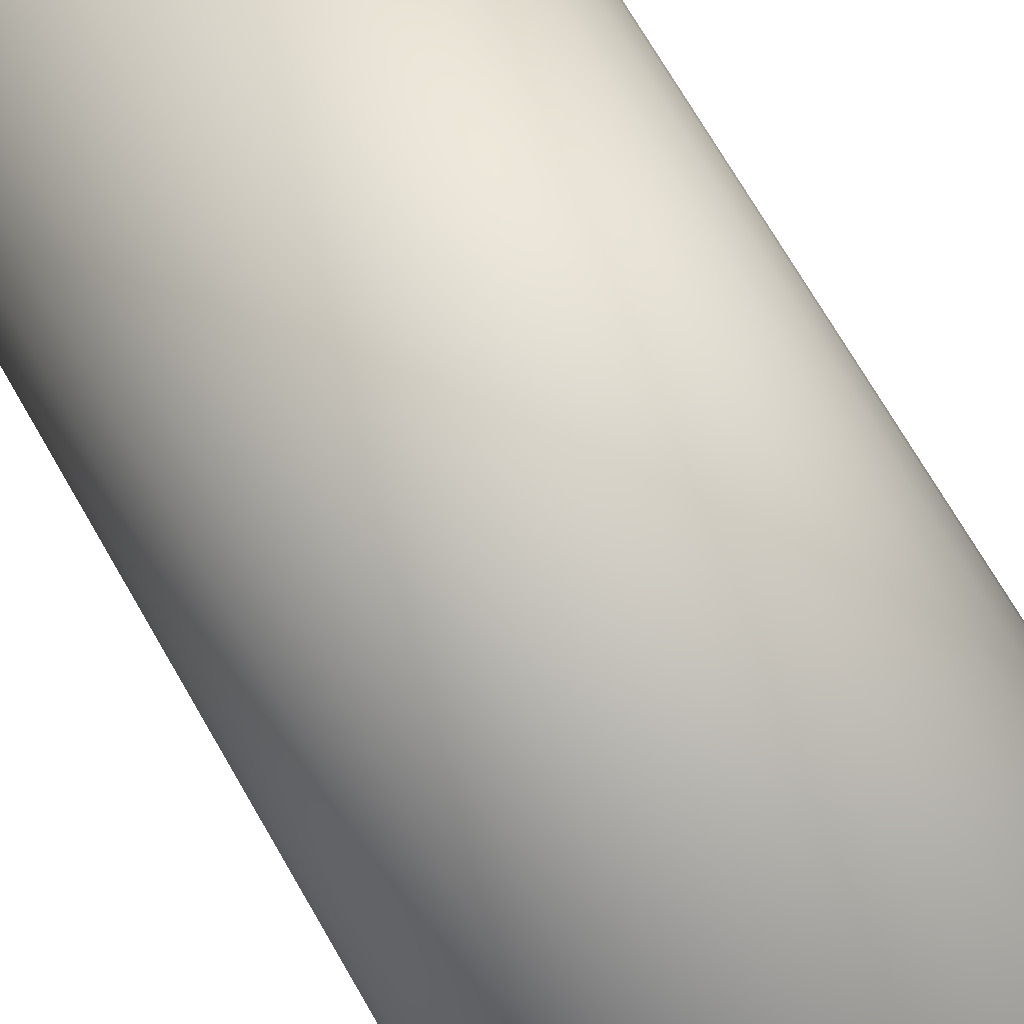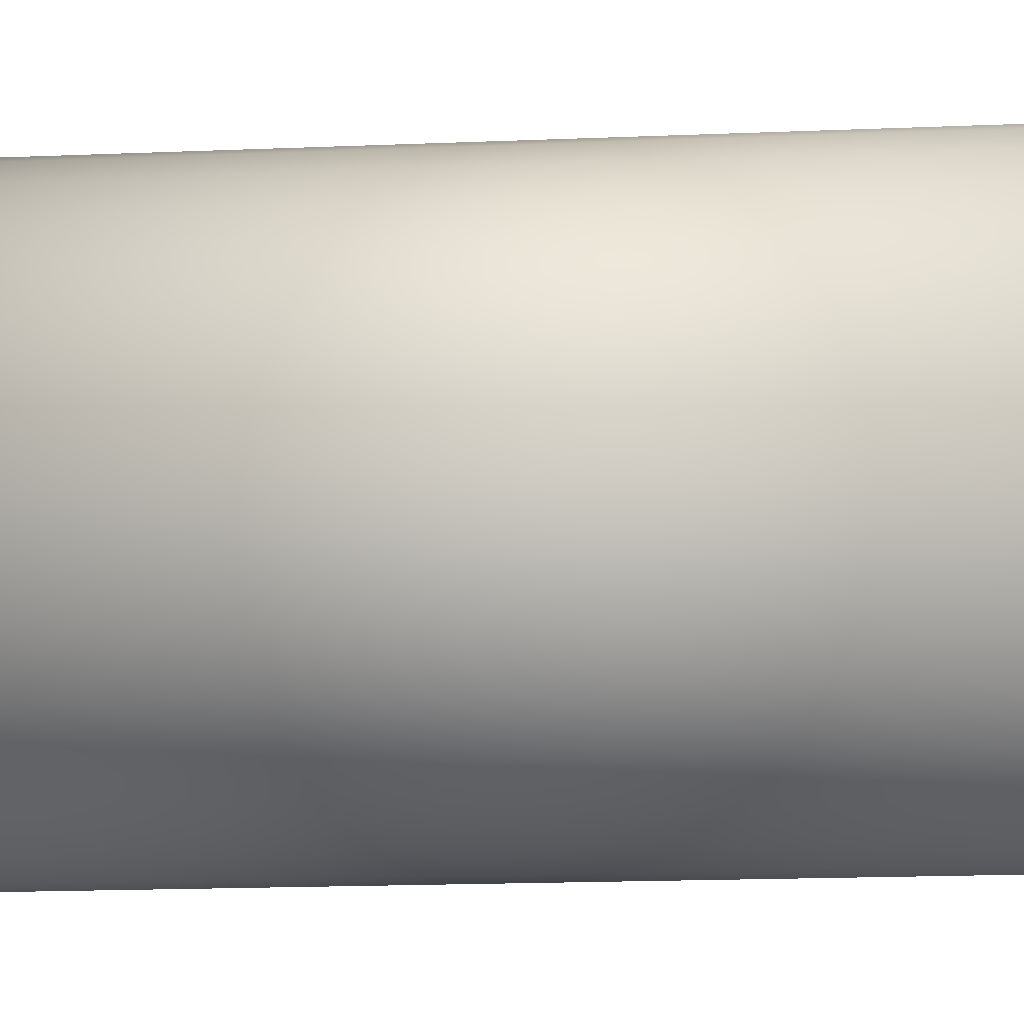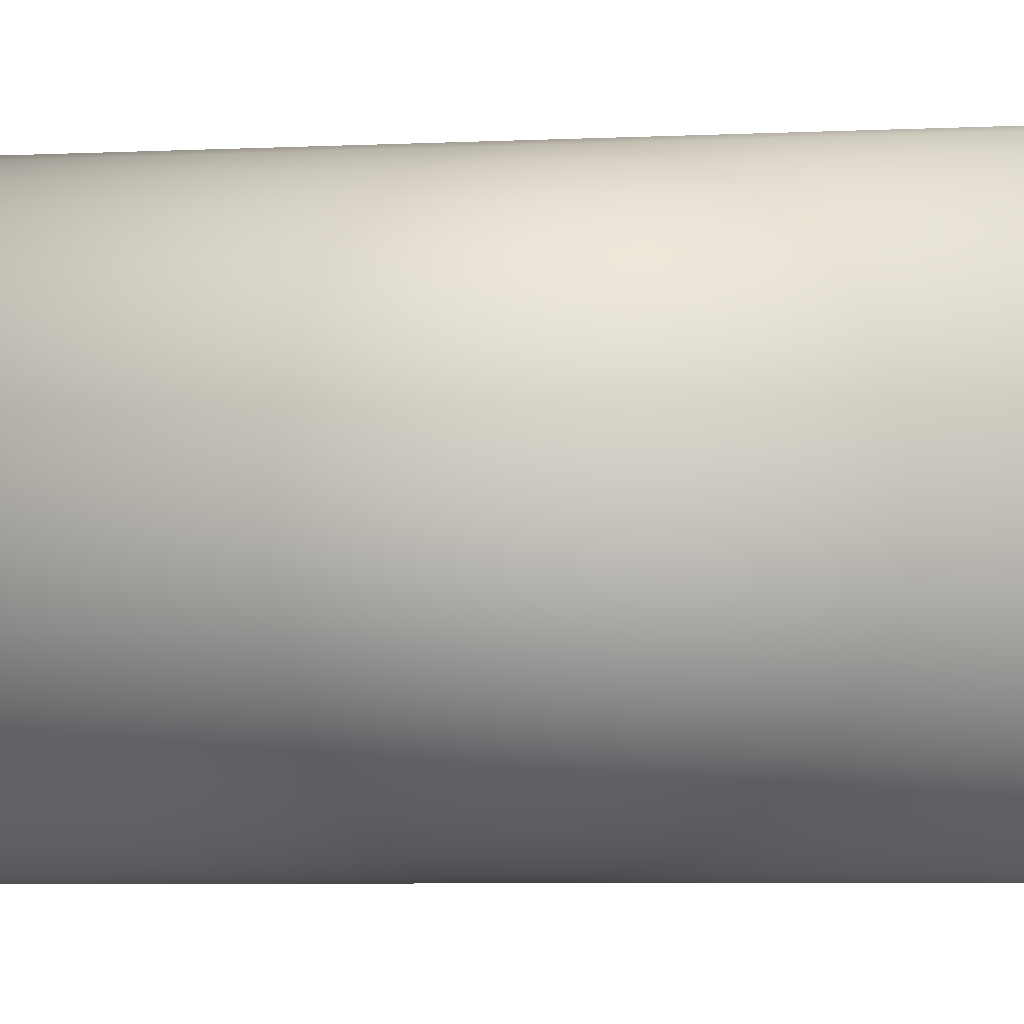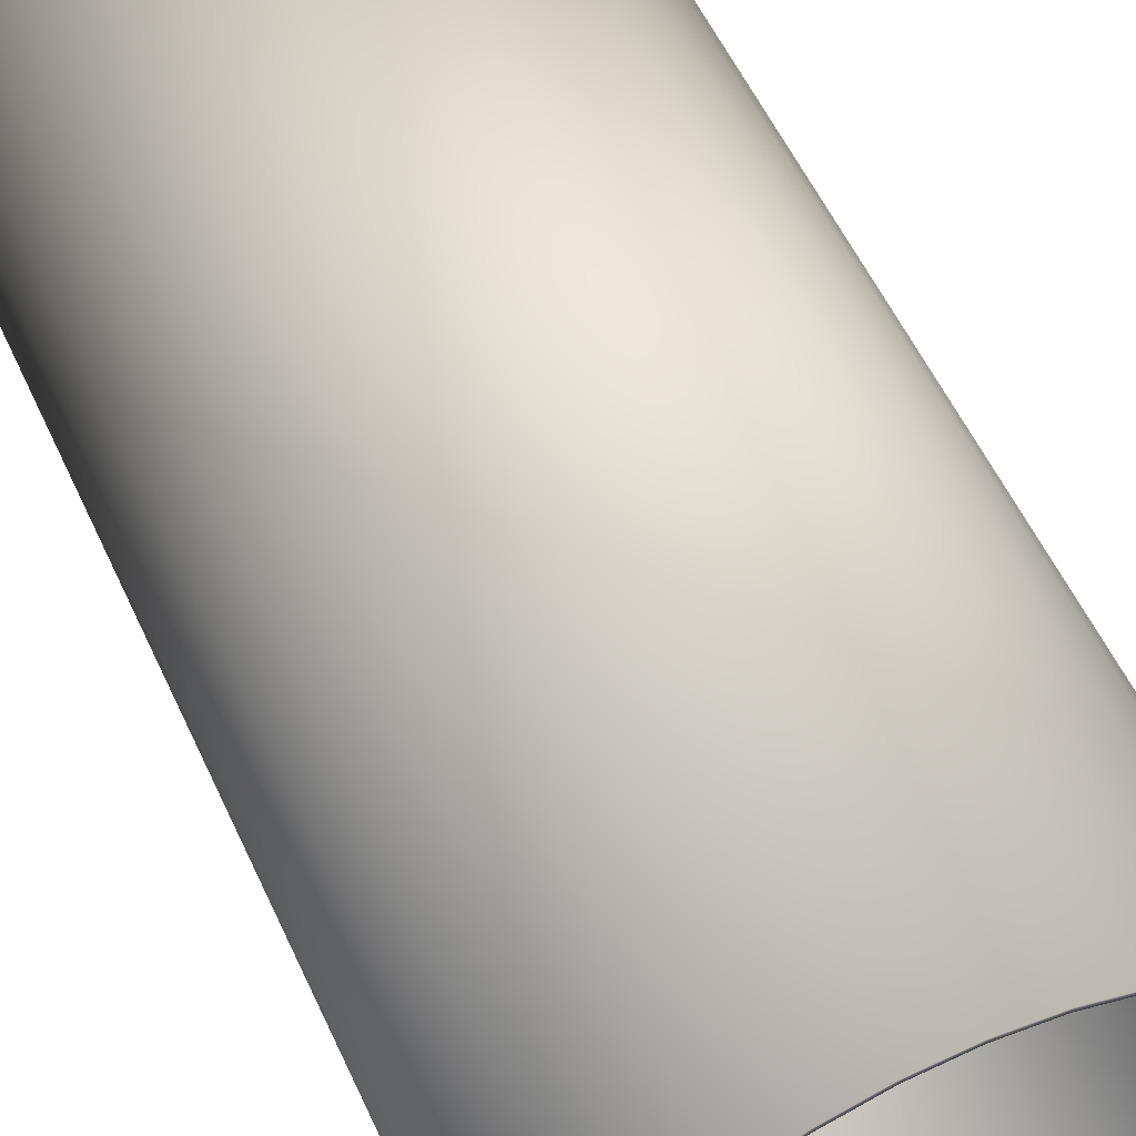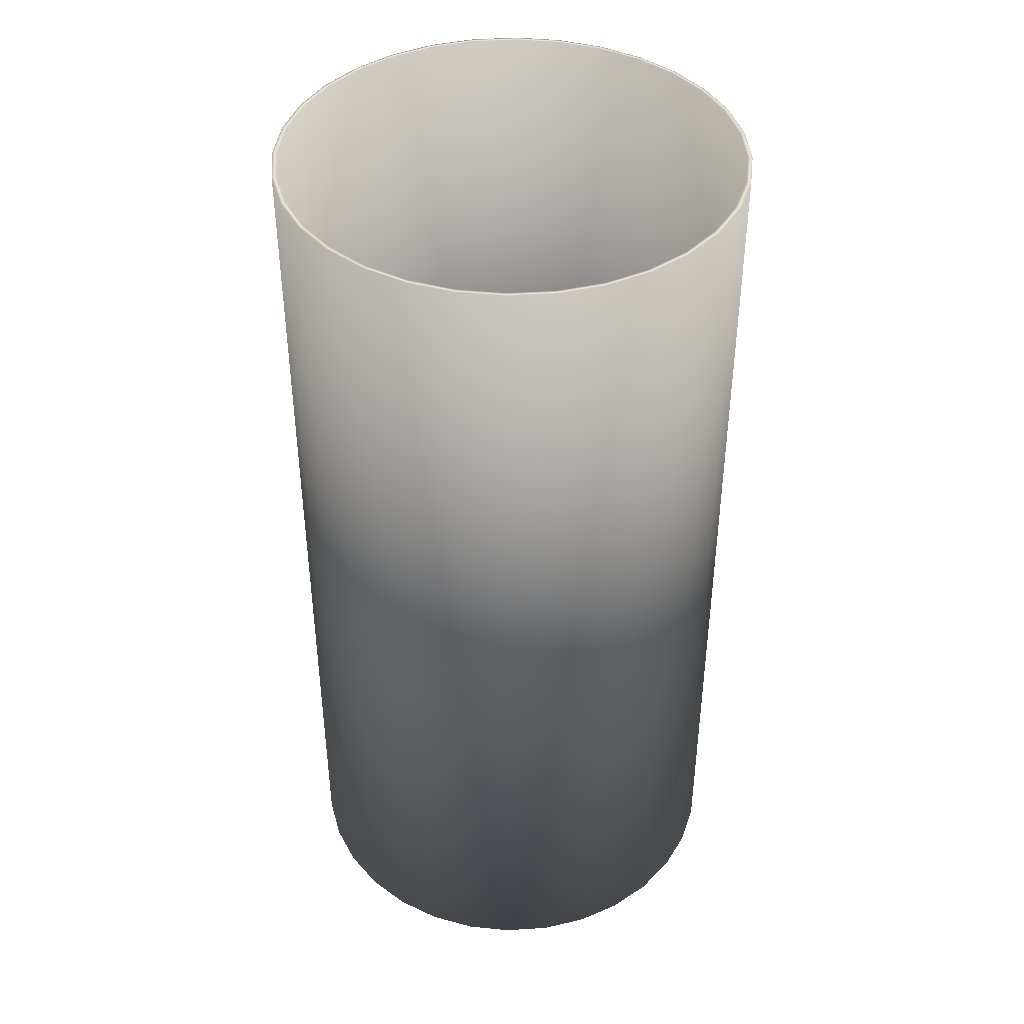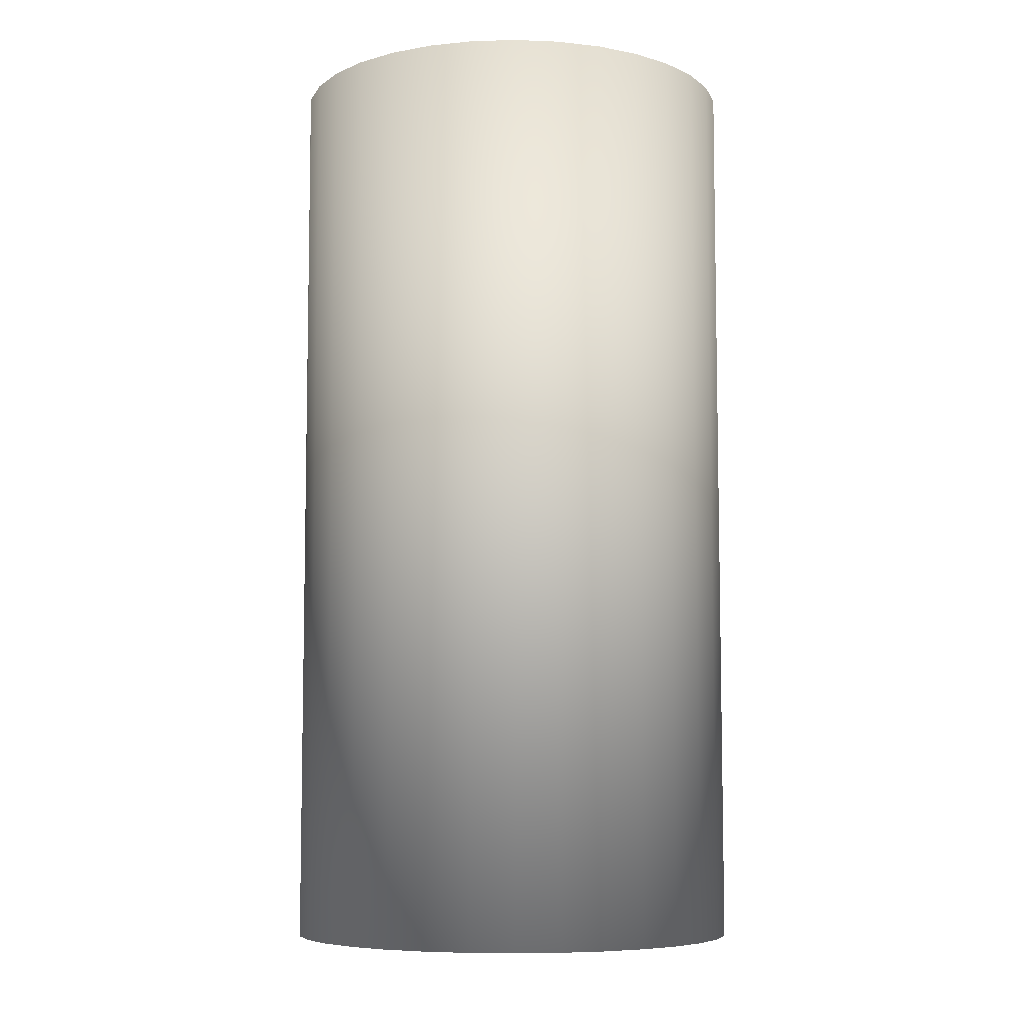
<metadata>
{"format":"obj","ext":"obj","renderer":"f3d","projection":"perspective","resolution":1024,"background":"white","views":[{"elev":73.5,"azim":149.7,"up":"+Z"},{"elev":-18.5,"azim":-85.5,"up":"+Z"},{"elev":-6.5,"azim":-82.4,"up":"+Z"},{"elev":55.1,"azim":155.7,"up":"+Z"},{"elev":42.0,"azim":80.0,"up":"+Y"},{"elev":-7.2,"azim":111.7,"up":"+Y"}]}
</metadata>
<code>
o Cylinder
v 0 -1 -0.4902
v 0 1 -0.4902
v 0.09563 -1 -0.4808
v 0.09563 1 -0.4808
v 0.1876 -1 -0.4529
v 0.1876 1 -0.4529
v 0.2723 -1 -0.4076
v 0.2723 1 -0.4076
v 0.3466 -1 -0.3466
v 0.3466 1 -0.3466
v 0.4076 -1 -0.2723
v 0.4076 1 -0.2723
v 0.4529 -1 -0.1876
v 0.4529 1 -0.1876
v 0.4808 -1 -0.09563
v 0.4808 1 -0.09563
v 0.4902 -1 -0
v 0.4902 1 -0
v 0.4808 -1 0.09563
v 0.4808 1 0.09563
v 0.4529 -1 0.1876
v 0.4529 1 0.1876
v 0.4076 -1 0.2723
v 0.4076 1 0.2723
v 0.3466 -1 0.3466
v 0.3466 1 0.3466
v 0.2723 -1 0.4076
v 0.2723 1 0.4076
v 0.1876 -1 0.4529
v 0.1876 1 0.4529
v 0.09563 -1 0.4808
v 0.09563 1 0.4808
v -0 -1 0.4902
v -0 1 0.4902
v -0.09563 -1 0.4808
v -0.09563 1 0.4808
v -0.1876 -1 0.4529
v -0.1876 1 0.4529
v -0.2723 -1 0.4076
v -0.2723 1 0.4076
v -0.3466 -1 0.3466
v -0.3466 1 0.3466
v -0.4076 -1 0.2723
v -0.4076 1 0.2723
v -0.4529 -1 0.1876
v -0.4529 1 0.1876
v -0.4808 -1 0.09563
v -0.4808 1 0.09563
v -0.4902 -1 -0
v -0.4902 1 -0
v -0.4808 -1 -0.09563
v -0.4808 1 -0.09563
v -0.4529 -1 -0.1876
v -0.4529 1 -0.1876
v -0.4076 -1 -0.2723
v -0.4076 1 -0.2723
v -0.3466 -1 -0.3466
v -0.3466 1 -0.3466
v -0.2723 -1 -0.4076
v -0.2723 1 -0.4076
v -0.1876 -1 -0.4529
v -0.1876 1 -0.4529
v -0.09563 -1 -0.4808
v -0.09563 1 -0.4808
v 0 -1 -0.5
v 0 1 -0.5
v 0.09755 -1 -0.4904
v 0.09755 1 -0.4904
v 0.1913 -1 -0.4619
v 0.1913 1 -0.4619
v 0.2778 -1 -0.4157
v 0.2778 1 -0.4157
v 0.3536 -1 -0.3536
v 0.3536 1 -0.3536
v 0.4157 -1 -0.2778
v 0.4157 1 -0.2778
v 0.4619 -1 -0.1913
v 0.4619 1 -0.1913
v 0.4904 -1 -0.09755
v 0.4904 1 -0.09755
v 0.5 -1 -0
v 0.5 1 -0
v 0.4904 -1 0.09755
v 0.4904 1 0.09755
v 0.4619 -1 0.1913
v 0.4619 1 0.1913
v 0.4157 -1 0.2778
v 0.4157 1 0.2778
v 0.3536 -1 0.3536
v 0.3536 1 0.3536
v 0.2778 -1 0.4157
v 0.2778 1 0.4157
v 0.1913 -1 0.4619
v 0.1913 1 0.4619
v 0.09755 -1 0.4904
v 0.09755 1 0.4904
v -0 -1 0.5
v -0 1 0.5
v -0.09755 -1 0.4904
v -0.09755 1 0.4904
v -0.1913 -1 0.4619
v -0.1913 1 0.4619
v -0.2778 -1 0.4157
v -0.2778 1 0.4157
v -0.3536 -1 0.3536
v -0.3536 1 0.3536
v -0.4157 -1 0.2778
v -0.4157 1 0.2778
v -0.4619 -1 0.1913
v -0.4619 1 0.1913
v -0.4904 -1 0.09755
v -0.4904 1 0.09755
v -0.5 -1 -0
v -0.5 1 -0
v -0.4904 -1 -0.09755
v -0.4904 1 -0.09755
v -0.4619 -1 -0.1913
v -0.4619 1 -0.1913
v -0.4157 -1 -0.2778
v -0.4157 1 -0.2778
v -0.3536 -1 -0.3536
v -0.3536 1 -0.3536
v -0.2778 -1 -0.4157
v -0.2778 1 -0.4157
v -0.1913 -1 -0.4619
v -0.1913 1 -0.4619
v -0.09754 -1 -0.4904
v -0.09754 1 -0.4904
f 3 4 2
f 5 6 4
f 7 8 6
f 9 10 8
f 11 12 10
f 13 14 12
f 15 16 14
f 17 18 16
f 19 20 18
f 21 22 20
f 23 24 22
f 25 26 24
f 27 28 26
f 29 30 28
f 31 32 30
f 33 34 32
f 35 36 34
f 37 38 36
f 39 40 38
f 41 42 40
f 43 44 42
f 45 46 44
f 47 48 46
f 49 50 48
f 51 52 50
f 53 54 52
f 55 56 54
f 57 58 56
f 59 60 58
f 61 62 60
f 63 64 62
f 1 2 64
f 68 67 65
f 70 69 67
f 72 71 69
f 74 73 71
f 76 75 73
f 78 77 75
f 80 79 77
f 82 81 79
f 84 83 81
f 86 85 83
f 88 87 85
f 90 89 87
f 92 91 89
f 94 93 91
f 96 95 93
f 98 97 95
f 100 99 97
f 102 101 99
f 104 103 101
f 106 105 103
f 108 107 105
f 110 109 107
f 112 111 109
f 114 113 111
f 116 115 113
f 118 117 115
f 120 119 117
f 122 121 119
f 124 123 121
f 126 125 123
f 128 127 125
f 66 65 127
f 1 65 67
f 2 4 68
f 3 67 69
f 4 6 70
f 7 5 69
f 8 72 70
f 9 7 71
f 10 74 72
f 9 73 75
f 10 12 76
f 11 75 77
f 12 14 78
f 15 13 77
f 16 80 78
f 17 15 79
f 18 82 80
f 17 81 83
f 18 20 84
f 19 83 85
f 20 22 86
f 23 21 85
f 24 88 86
f 25 23 87
f 26 90 88
f 25 89 91
f 26 28 92
f 27 91 93
f 28 30 94
f 31 29 93
f 32 96 94
f 33 31 95
f 34 98 96
f 33 97 99
f 34 36 100
f 35 99 101
f 36 38 102
f 37 101 103
f 38 40 104
f 39 103 105
f 42 106 104
f 41 105 107
f 42 44 108
f 43 107 109
f 46 110 108
f 47 45 109
f 48 112 110
f 49 47 111
f 50 114 112
f 49 113 115
f 50 52 116
f 51 115 117
f 52 54 118
f 53 117 119
f 56 120 118
f 55 119 121
f 58 122 120
f 57 121 123
f 58 60 124
f 59 123 125
f 60 62 126
f 63 61 125
f 64 128 126
f 1 63 127
f 2 66 128
f 1 3 2
f 3 5 4
f 5 7 6
f 7 9 8
f 9 11 10
f 11 13 12
f 13 15 14
f 15 17 16
f 17 19 18
f 19 21 20
f 21 23 22
f 23 25 24
f 25 27 26
f 27 29 28
f 29 31 30
f 31 33 32
f 33 35 34
f 35 37 36
f 37 39 38
f 39 41 40
f 41 43 42
f 43 45 44
f 45 47 46
f 47 49 48
f 49 51 50
f 51 53 52
f 53 55 54
f 55 57 56
f 57 59 58
f 59 61 60
f 61 63 62
f 63 1 64
f 66 68 65
f 68 70 67
f 70 72 69
f 72 74 71
f 74 76 73
f 76 78 75
f 78 80 77
f 80 82 79
f 82 84 81
f 84 86 83
f 86 88 85
f 88 90 87
f 90 92 89
f 92 94 91
f 94 96 93
f 96 98 95
f 98 100 97
f 100 102 99
f 102 104 101
f 104 106 103
f 106 108 105
f 108 110 107
f 110 112 109
f 112 114 111
f 114 116 113
f 116 118 115
f 118 120 117
f 120 122 119
f 122 124 121
f 124 126 123
f 126 128 125
f 128 66 127
f 3 1 67
f 66 2 68
f 5 3 69
f 68 4 70
f 71 7 69
f 6 8 70
f 73 9 71
f 8 10 72
f 11 9 75
f 74 10 76
f 13 11 77
f 76 12 78
f 79 15 77
f 14 16 78
f 81 17 79
f 16 18 80
f 19 17 83
f 82 18 84
f 21 19 85
f 84 20 86
f 87 23 85
f 22 24 86
f 89 25 87
f 24 26 88
f 27 25 91
f 90 26 92
f 29 27 93
f 92 28 94
f 95 31 93
f 30 32 94
f 97 33 95
f 32 34 96
f 35 33 99
f 98 34 100
f 37 35 101
f 100 36 102
f 39 37 103
f 102 38 104
f 41 39 105
f 40 42 104
f 43 41 107
f 106 42 108
f 45 43 109
f 44 46 108
f 111 47 109
f 46 48 110
f 113 49 111
f 48 50 112
f 51 49 115
f 114 50 116
f 53 51 117
f 116 52 118
f 55 53 119
f 54 56 118
f 57 55 121
f 56 58 120
f 59 57 123
f 122 58 124
f 61 59 125
f 124 60 126
f 127 63 125
f 62 64 126
f 65 1 127
f 64 2 128

</code>
